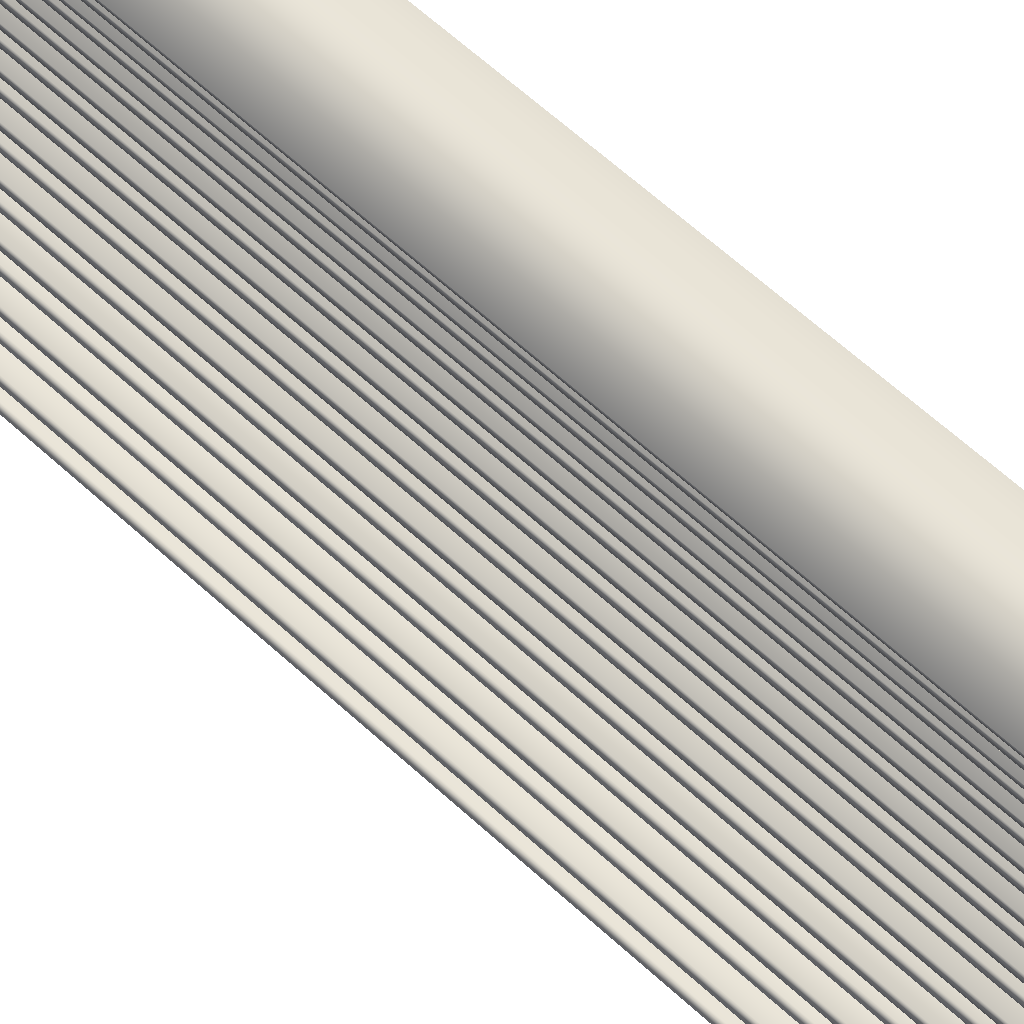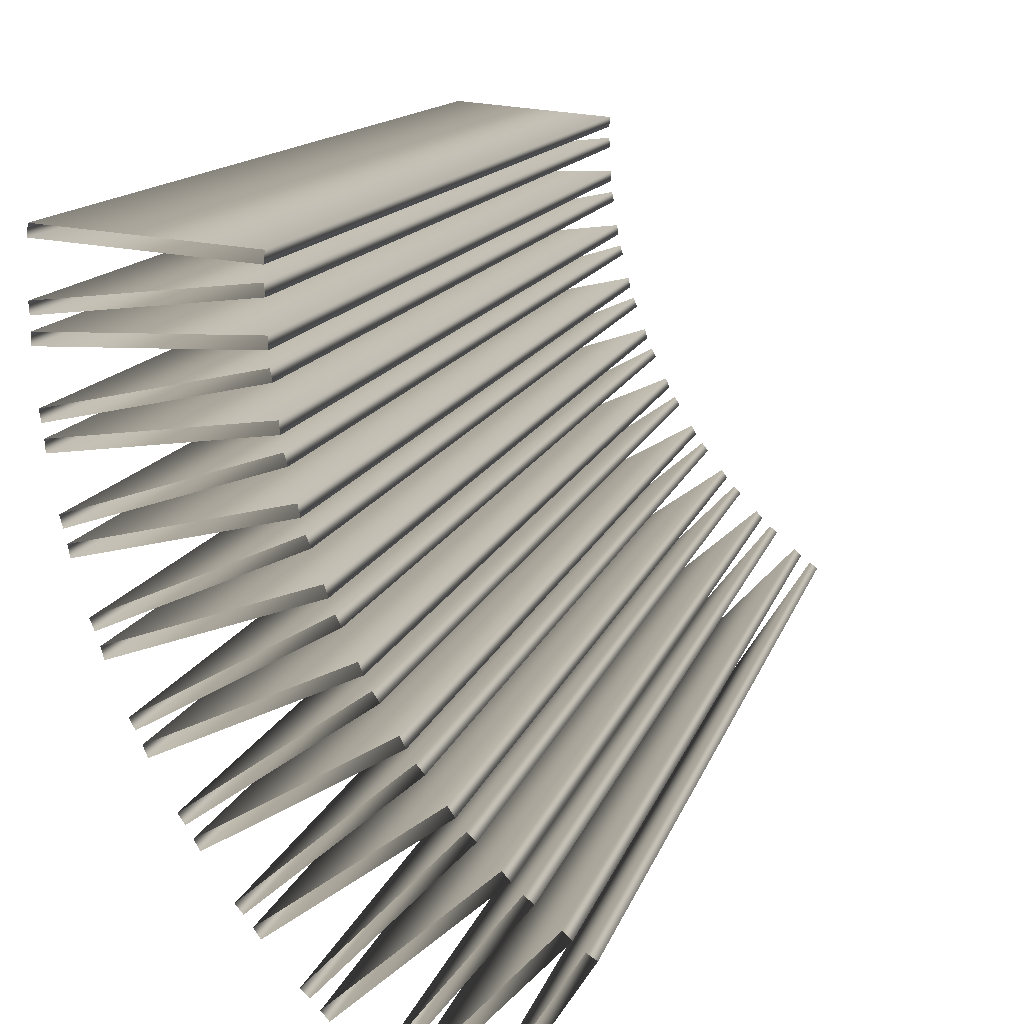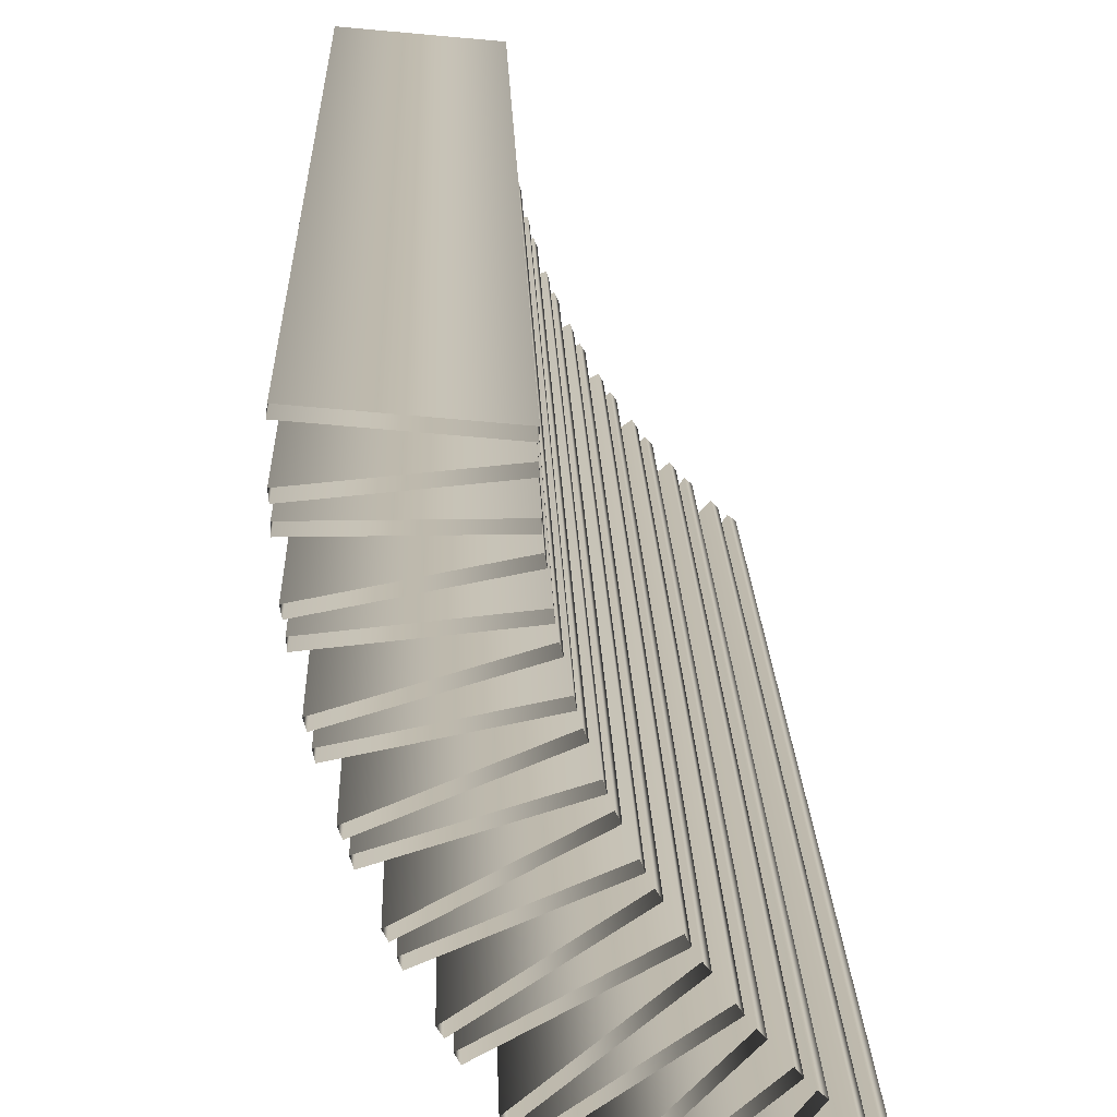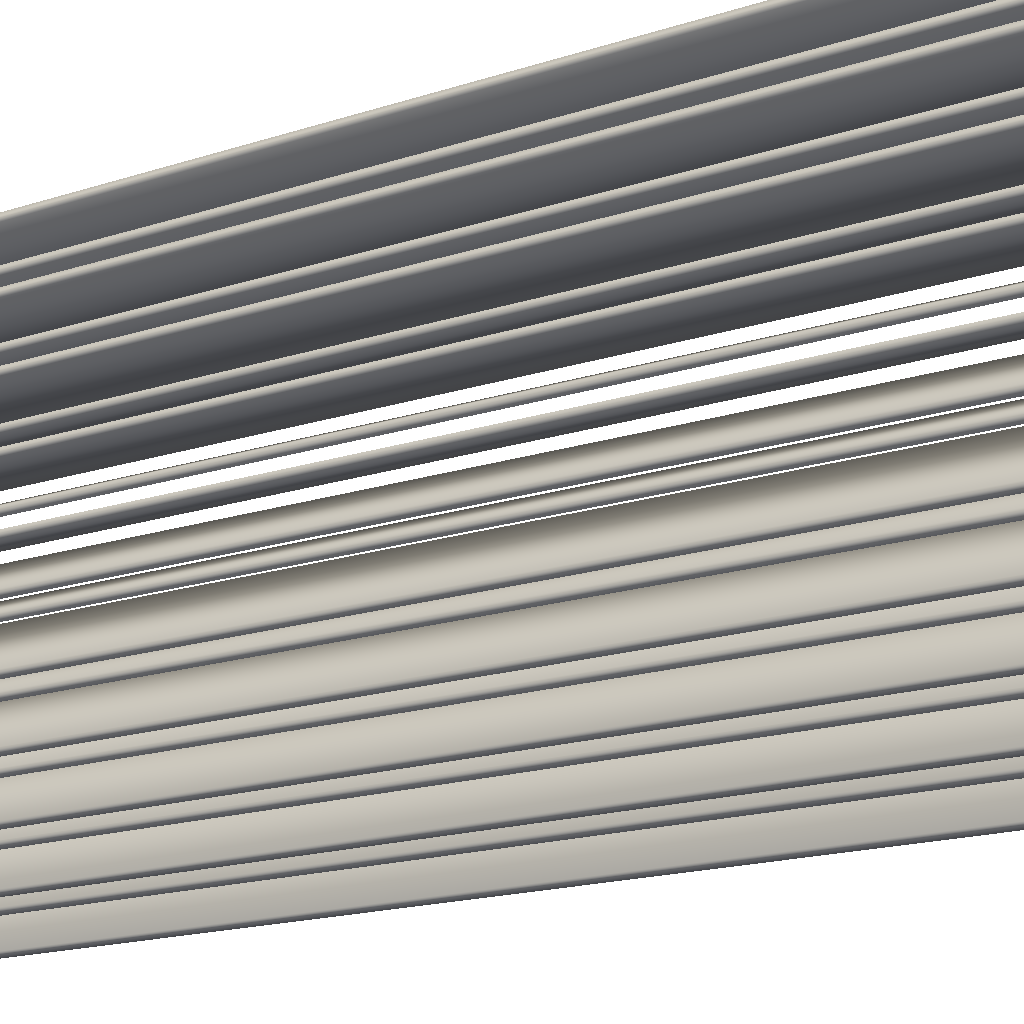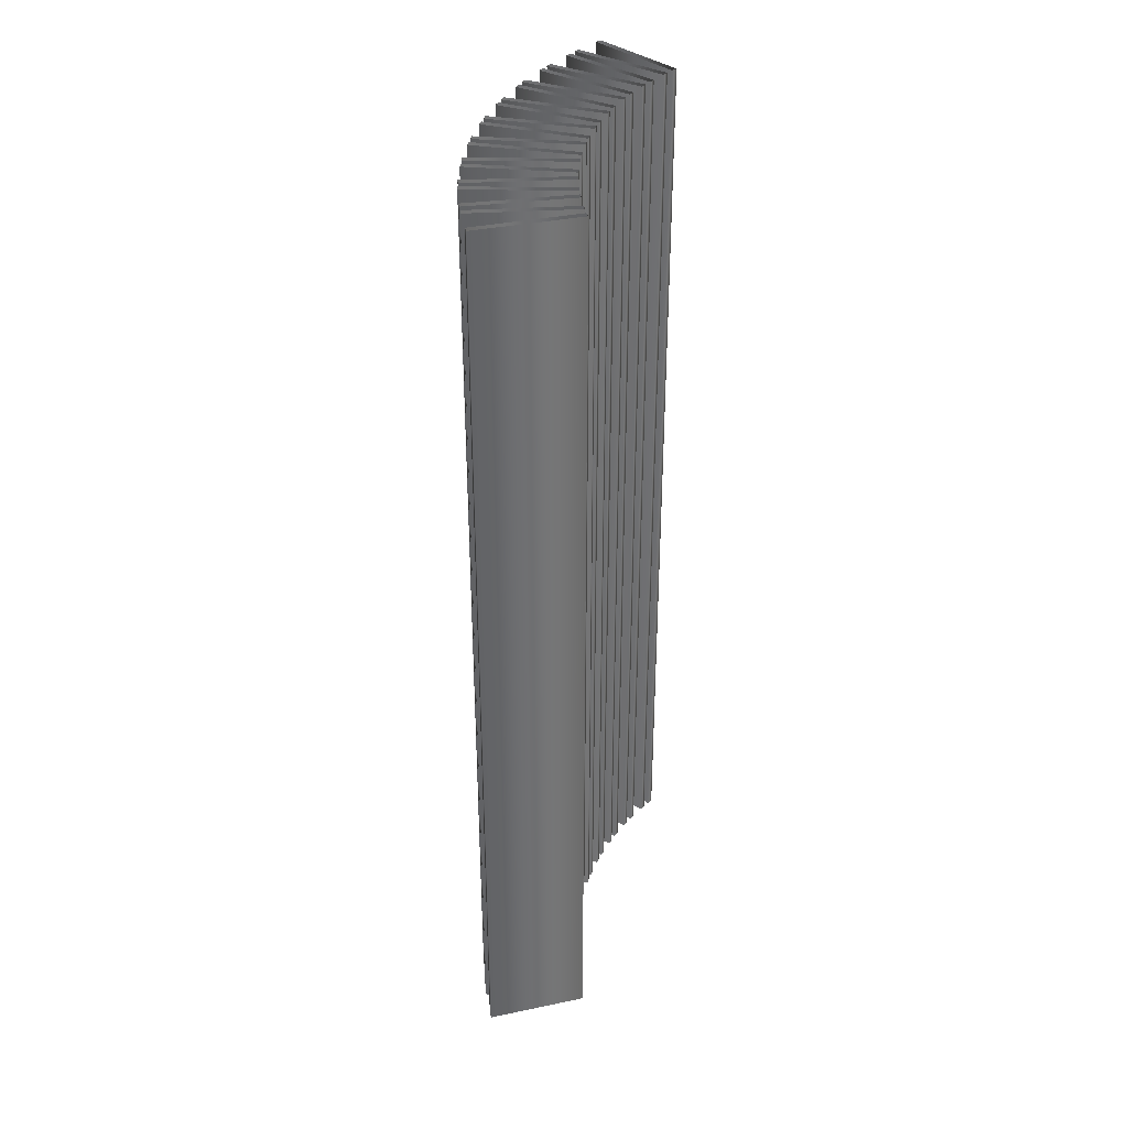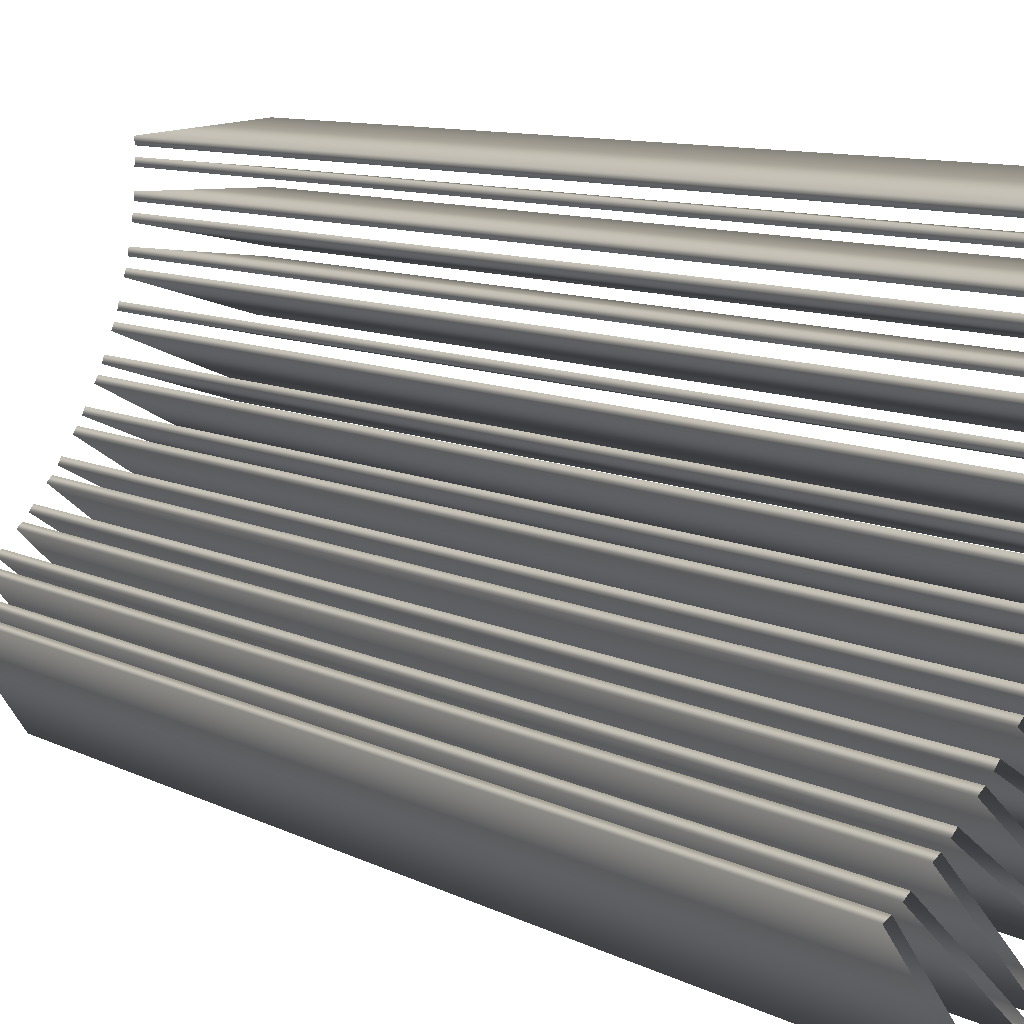
<metadata>
{"format":"obj","ext":"obj","renderer":"f3d","projection":"perspective","resolution":1024,"background":"white","views":[{"elev":70.2,"azim":-48.6,"up":"+Z"},{"elev":9.5,"azim":-169.7,"up":"+Z"},{"elev":16.1,"azim":178.5,"up":"+Z"},{"elev":-16.1,"azim":125.2,"up":"+Z"},{"elev":35.7,"azim":-139.4,"up":"+Y"},{"elev":8.3,"azim":-33.7,"up":"+Z"}]}
</metadata>
<code>
v 1.498 3 -0.04269
v 1.498 0 -0.04269
v 1.498 3 0.04269
v 1.498 0 0.04269
v 1.496 3 -0.0626
v 1.496 0 -0.0626
v 1.496 3 0.0626
v 1.496 0 0.0626
v 1.495 3 -0.08438
v 1.495 0 -0.08438
v 1.495 3 -0.1044
v 1.495 0 -0.1044
v 1.487 3 -0.1893
v 1.487 0 -0.1893
v 1.483 3 -0.209
v 1.483 0 -0.209
v 1.48 3 -0.2305
v 1.48 0 -0.2305
v 1.478 3 -0.2504
v 1.478 0 -0.2504
v 1.461 3 -0.3342
v 1.461 0 -0.3342
v 1.455 3 -0.3533
v 1.455 0 -0.3533
v 1.45 3 -0.3745
v 1.45 0 -0.3745
v 1.446 3 -0.3941
v 1.446 0 -0.3941
v 1.421 3 -0.4758
v 1.421 0 -0.4758
v 1.414 3 -0.4943
v 1.414 0 -0.4943
v 1.406 3 -0.5148
v 1.406 0 -0.5148
v 1.4 3 -0.5339
v 1.4 0 -0.5339
v 1.368 3 -0.6128
v 1.368 0 -0.6128
v 1.358 3 -0.6305
v 1.358 0 -0.6305
v 1.349 3 -0.6502
v 1.349 0 -0.6502
v 1.341 3 -0.6686
v 1.341 0 -0.6686
v 1.301 3 -0.7439
v 1.301 0 -0.7439
v 1.29 3 -0.7606
v 1.29 0 -0.7606
v 1.279 3 -0.7793
v 1.279 0 -0.7793
v 1.269 3 -0.7969
v 1.269 0 -0.7969
v 1.222 3 -0.8679
v 1.222 0 -0.8679
v 1.209 3 -0.8834
v 1.209 0 -0.8834
v 1.196 3 -0.9009
v 1.196 0 -0.9009
v 1.185 3 -0.9175
v 1.185 0 -0.9175
v 1.171 3 -0.01191
v 1.171 0 -0.01191
v 1.171 3 0.01191
v 1.171 0 0.01191
v 1.169 3 -0.03183
v 1.169 0 -0.03183
v 1.169 3 0.03183
v 1.169 0 0.03183
v 1.166 3 -0.08291
v 1.166 0 -0.08291
v 1.166 3 -0.1029
v 1.166 0 -0.1029
v 1.164 3 -0.1266
v 1.164 0 -0.1266
v 1.16 3 -0.1463
v 1.16 0 -0.1463
v 1.153 3 -0.1968
v 1.153 0 -0.1968
v 1.15 3 -0.2167
v 1.15 0 -0.2167
v 1.146 3 -0.2401
v 1.146 0 -0.2401
v 1.14 3 -0.2593
v 1.14 0 -0.2593
v 1.131 3 -0.9835
v 1.131 0 -0.9835
v 1.128 3 -0.3089
v 1.128 0 -0.3089
v 1.124 3 -0.3285
v 1.124 0 -0.3285
v 1.117 3 -0.3513
v 1.117 0 -0.3513
v 1.117 3 -0.9977
v 1.117 0 -0.9977
v 1.109 3 -0.3698
v 1.109 0 -0.3698
v 1.102 3 -1.014
v 1.102 0 -1.014
v 1.092 3 -0.4179
v 1.092 0 -0.4179
v 1.089 3 -1.029
v 1.089 0 -1.029
v 1.086 3 -0.4371
v 1.086 0 -0.4371
v 1.077 3 -0.4591
v 1.077 0 -0.4591
v 1.068 3 -0.4767
v 1.068 0 -0.4767
v 1.046 3 -0.523
v 1.046 0 -0.523
v 1.038 3 -0.5414
v 1.038 0 -0.5414
v 1.029 3 -1.09
v 1.029 0 -1.09
v 1.027 3 -0.5624
v 1.027 0 -0.5624
v 1.016 3 -0.5791
v 1.016 0 -0.5791
v 1.014 3 -1.102
v 1.014 0 -1.102
v 0.9974 3 -1.117
v 0.9974 0 -1.117
v 0.9894 3 -0.623
v 0.9894 0 -0.623
v 0.9832 3 -1.131
v 0.9832 0 -1.131
v 0.9799 3 -0.6406
v 0.9799 0 -0.6406
v 0.9667 3 -0.6604
v 0.9667 0 -0.6604
v 0.9541 3 -0.6759
v 0.9541 0 -0.6759
v 0.9236 3 -0.717
v 0.9236 0 -0.717
v 0.9172 3 -1.185
v 0.9172 0 -1.185
v 0.9124 3 -0.7336
v 0.9124 0 -0.7336
v 0.9006 3 -1.196
v 0.9006 0 -1.196
v 0.8973 3 -0.752
v 0.8973 0 -0.752
v 0.8832 3 -0.7662
v 0.8832 0 -0.7662
v 0.8489 3 -0.8041
v 0.8489 0 -0.8041
v 0.8361 3 -0.8195
v 0.8361 0 -0.8195
v 0.8193 3 -0.8363
v 0.8193 0 -0.8363
v 0.8039 3 -0.8491
v 0.8039 0 -0.8491
v 0.766 3 -0.8834
v 0.766 0 -0.8834
v 0.7518 3 -0.8975
v 0.7518 0 -0.8975
v 0.7333 3 -0.9126
v 0.7333 0 -0.9126
v 0.7168 3 -0.9238
v 0.7168 0 -0.9238
f 6 66 65 5
f 66 62 61 65
f 62 2 1 61
f 2 6 5 1
f 16 76 75 15
f 76 74 73 75
f 74 14 13 73
f 14 16 15 13
f 24 84 83 23
f 84 82 81 83
f 82 22 21 81
f 22 24 23 21
f 32 96 95 31
f 96 92 91 95
f 92 30 29 91
f 30 32 31 29
f 40 108 107 39
f 108 106 105 107
f 106 38 37 105
f 38 40 39 37
f 48 118 117 47
f 118 116 115 117
f 116 46 45 115
f 46 48 47 45
f 56 132 131 55
f 132 130 129 131
f 130 54 53 129
f 54 56 55 53
f 94 144 143 93
f 144 142 141 143
f 142 86 85 141
f 86 94 93 85
f 120 152 151 119
f 152 150 149 151
f 150 114 113 149
f 114 120 119 113
f 140 160 159 139
f 160 158 157 159
f 158 136 135 157
f 136 140 139 135
f 8 4 3 7
f 4 64 63 3
f 64 68 67 63
f 68 8 7 67
f 10 12 11 9
f 12 72 71 11
f 72 70 69 71
f 70 10 9 69
f 18 20 19 17
f 20 80 79 19
f 80 78 77 79
f 78 18 17 77
f 26 28 27 25
f 28 90 89 27
f 90 88 87 89
f 88 26 25 87
f 34 36 35 33
f 36 104 103 35
f 104 100 99 103
f 100 34 33 99
f 42 44 43 41
f 44 112 111 43
f 112 110 109 111
f 110 42 41 109
f 50 52 51 49
f 52 128 127 51
f 128 124 123 127
f 124 50 49 123
f 58 60 59 57
f 60 138 137 59
f 138 134 133 137
f 134 58 57 133
f 98 102 101 97
f 102 148 147 101
f 148 146 145 147
f 146 98 97 145
f 122 126 125 121
f 126 156 155 125
f 156 154 153 155
f 154 122 121 153

</code>
